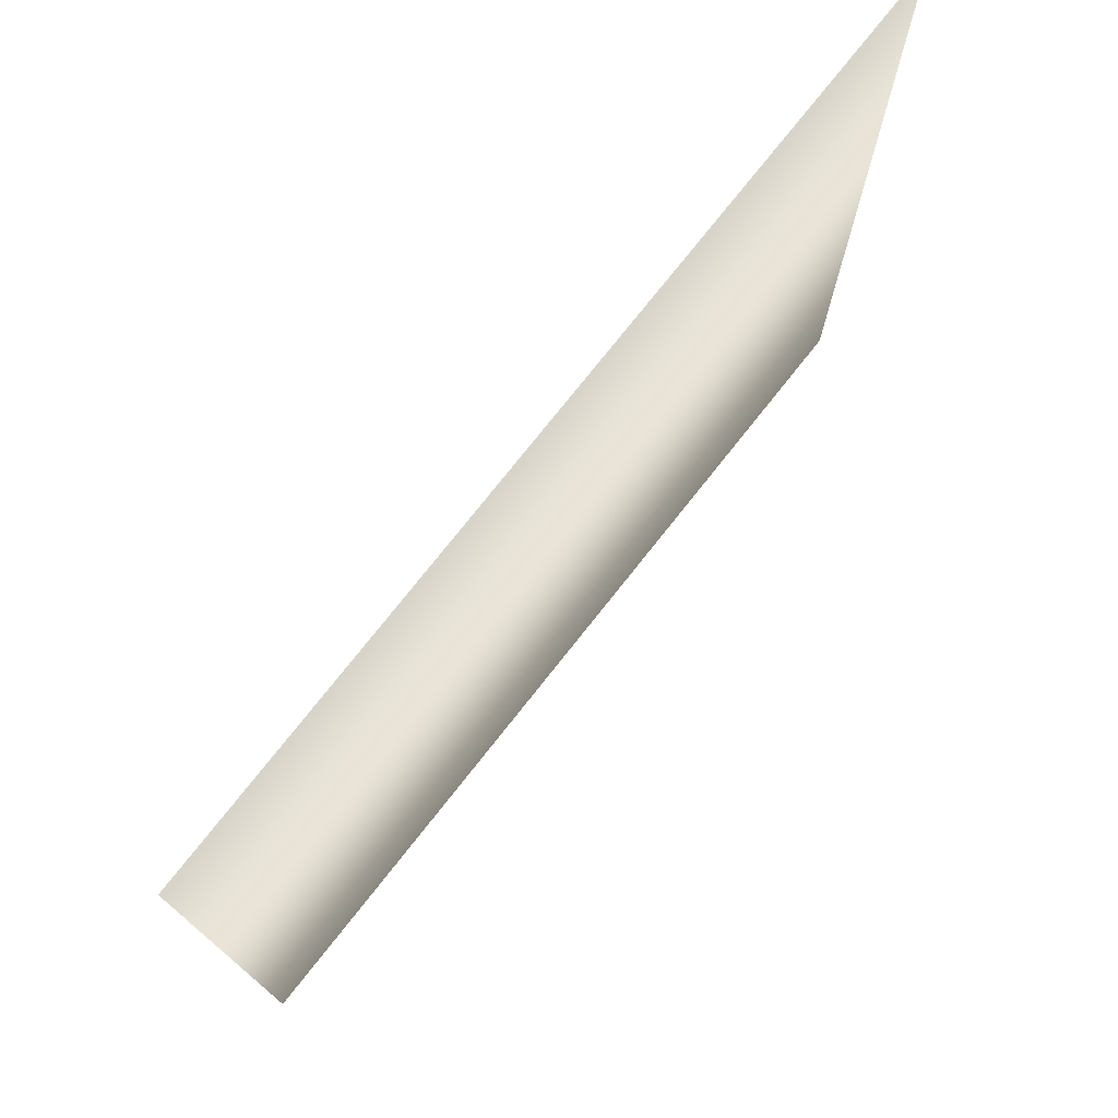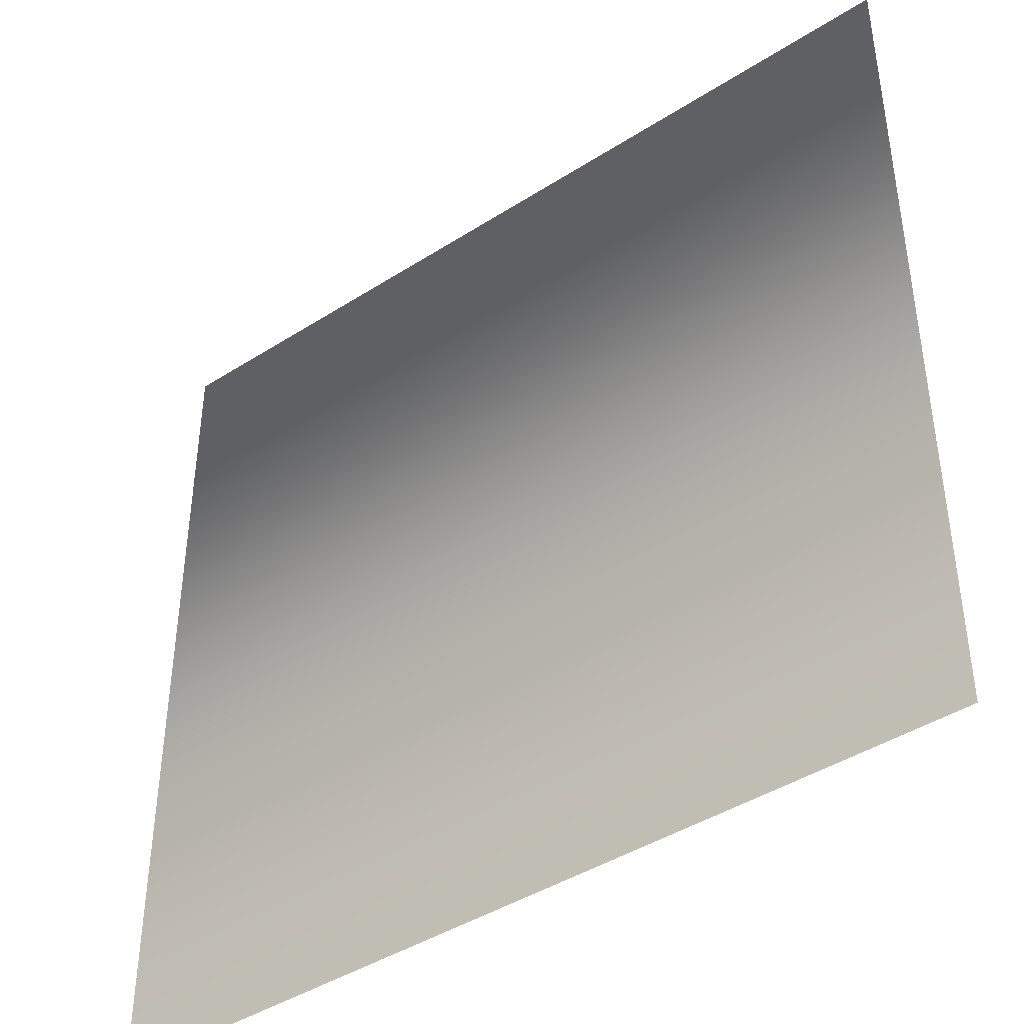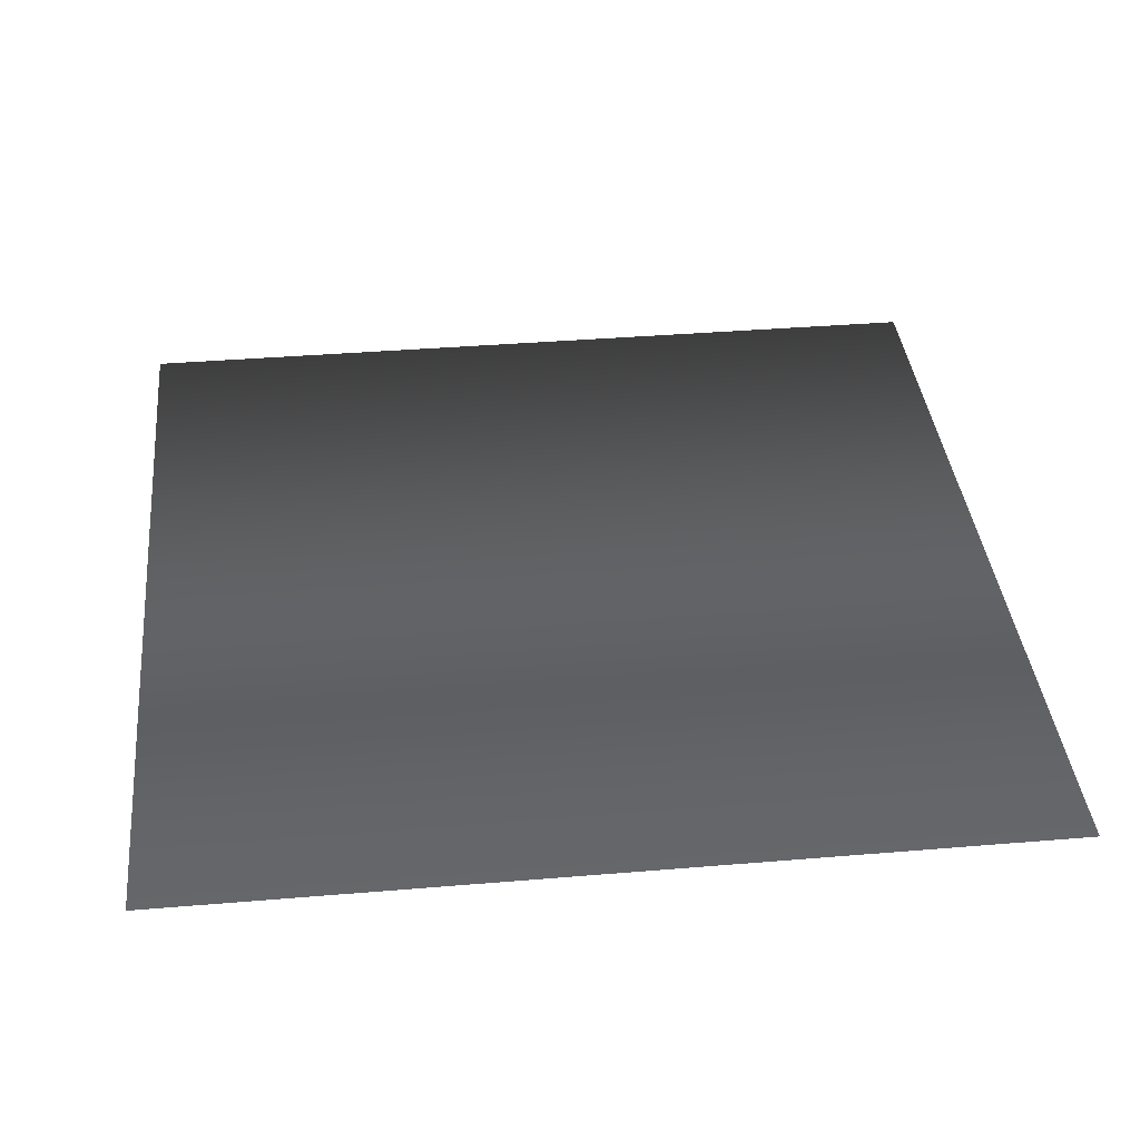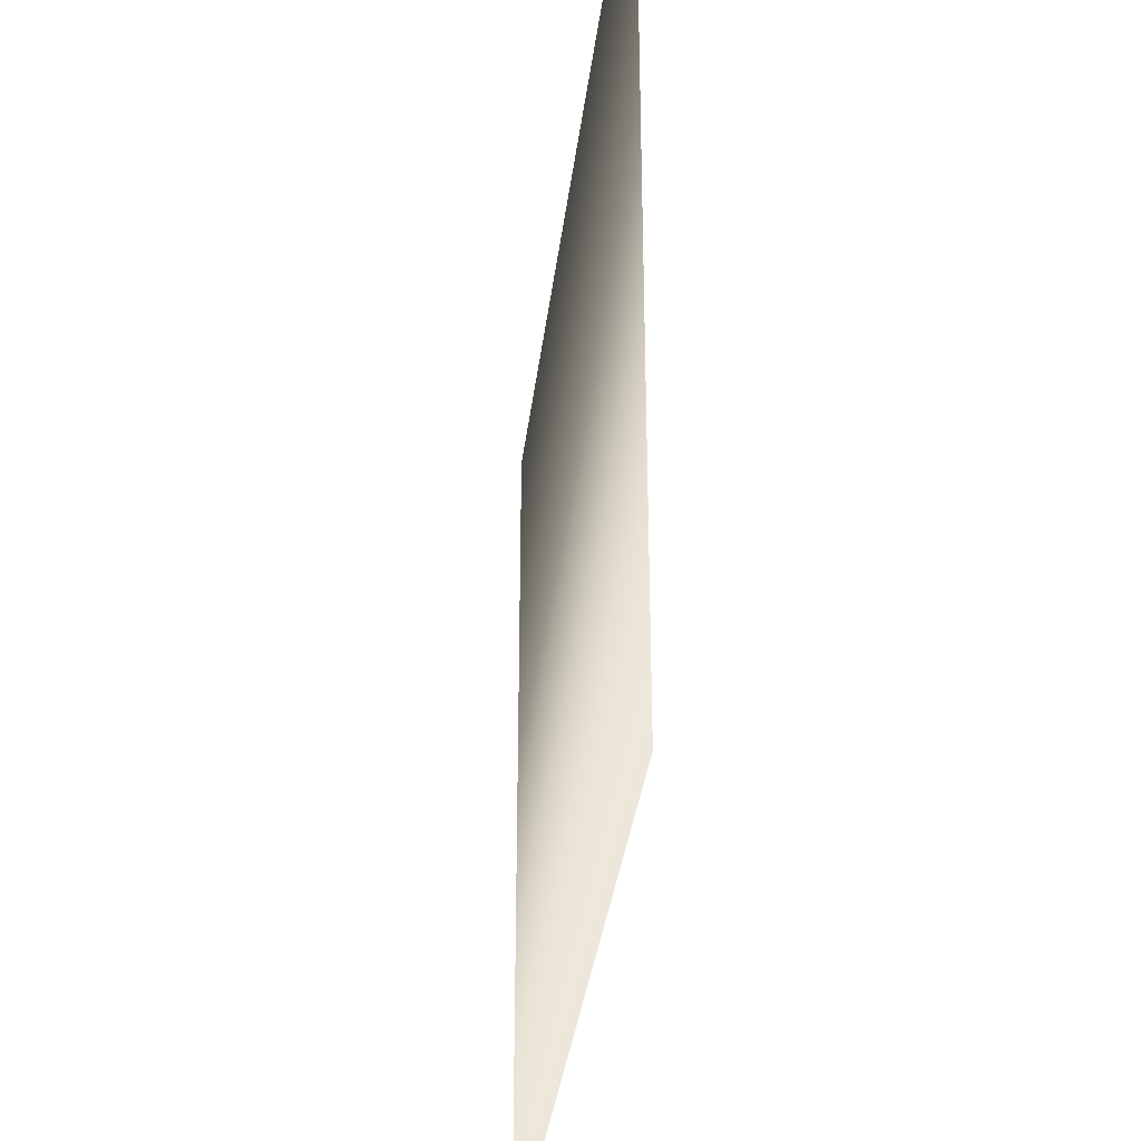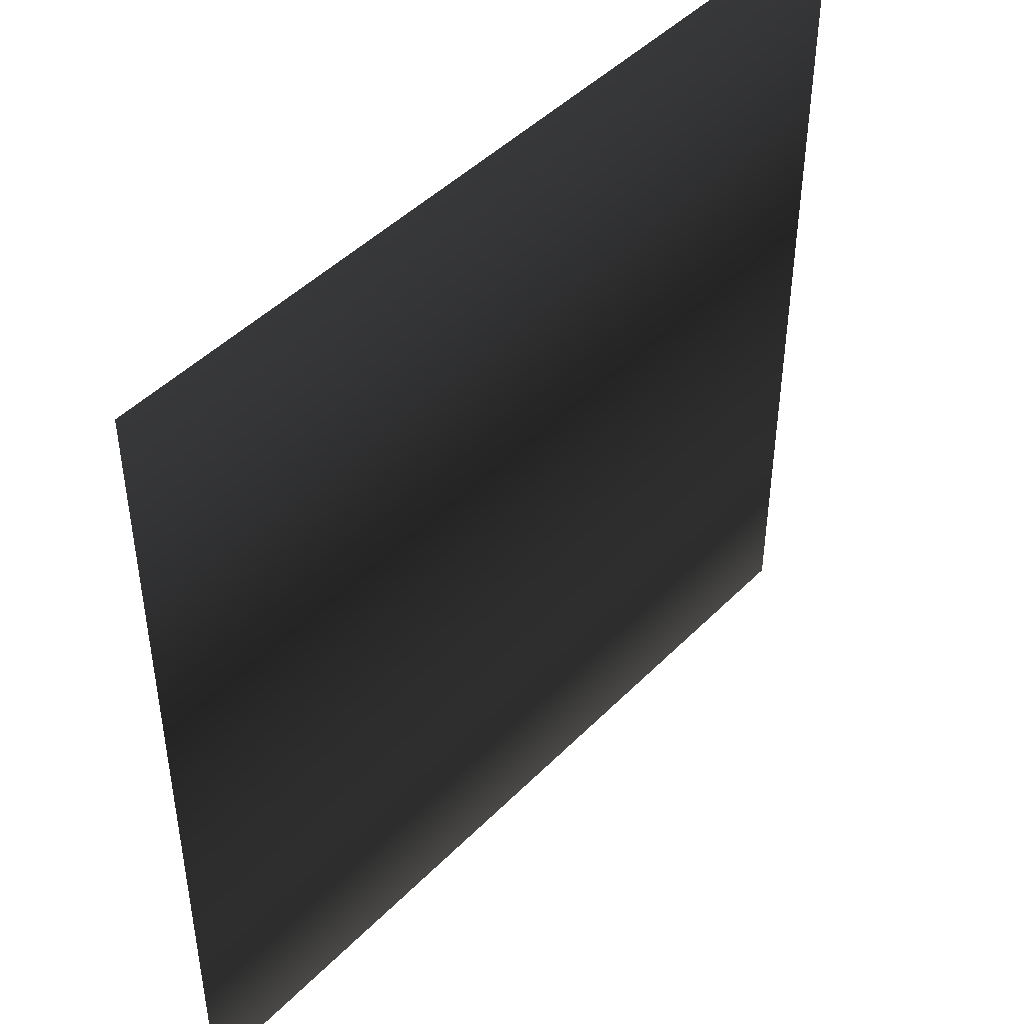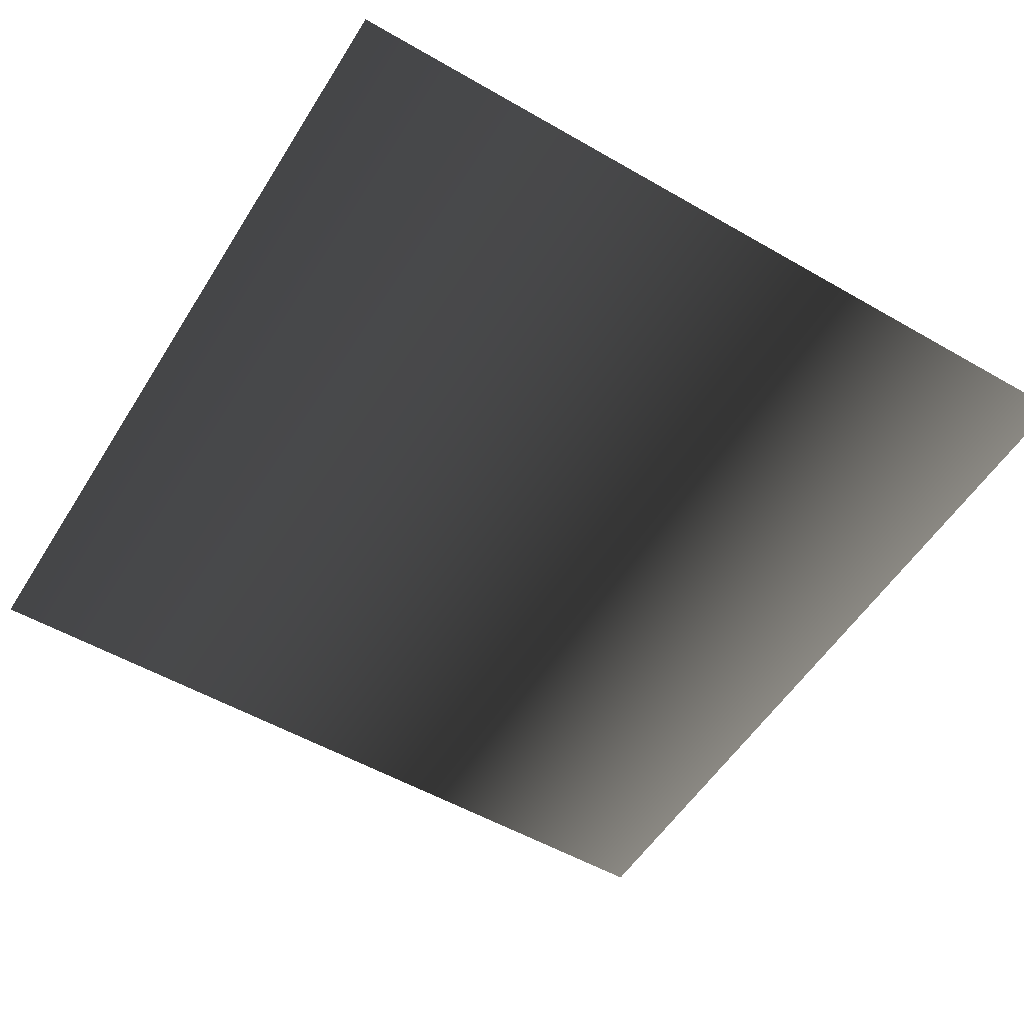
<metadata>
{"format":"obj","ext":"obj","renderer":"f3d","projection":"perspective","resolution":1024,"background":"white","views":[{"elev":76.1,"azim":-51.6,"up":"+Y"},{"elev":-42.6,"azim":-142.6,"up":"+Y"},{"elev":38.4,"azim":174.0,"up":"+Z"},{"elev":-34.6,"azim":83.2,"up":"+Y"},{"elev":46.0,"azim":131.2,"up":"+Y"},{"elev":-53.9,"azim":58.5,"up":"+Z"}]}
</metadata>
<code>
o Cube.023_Cube.024
v -0.5 -0.5 0
v 0.5 -0.5 0
v 0.5 0.5 0
v -0.5 0.5 0
f 1 2 3 4

</code>
